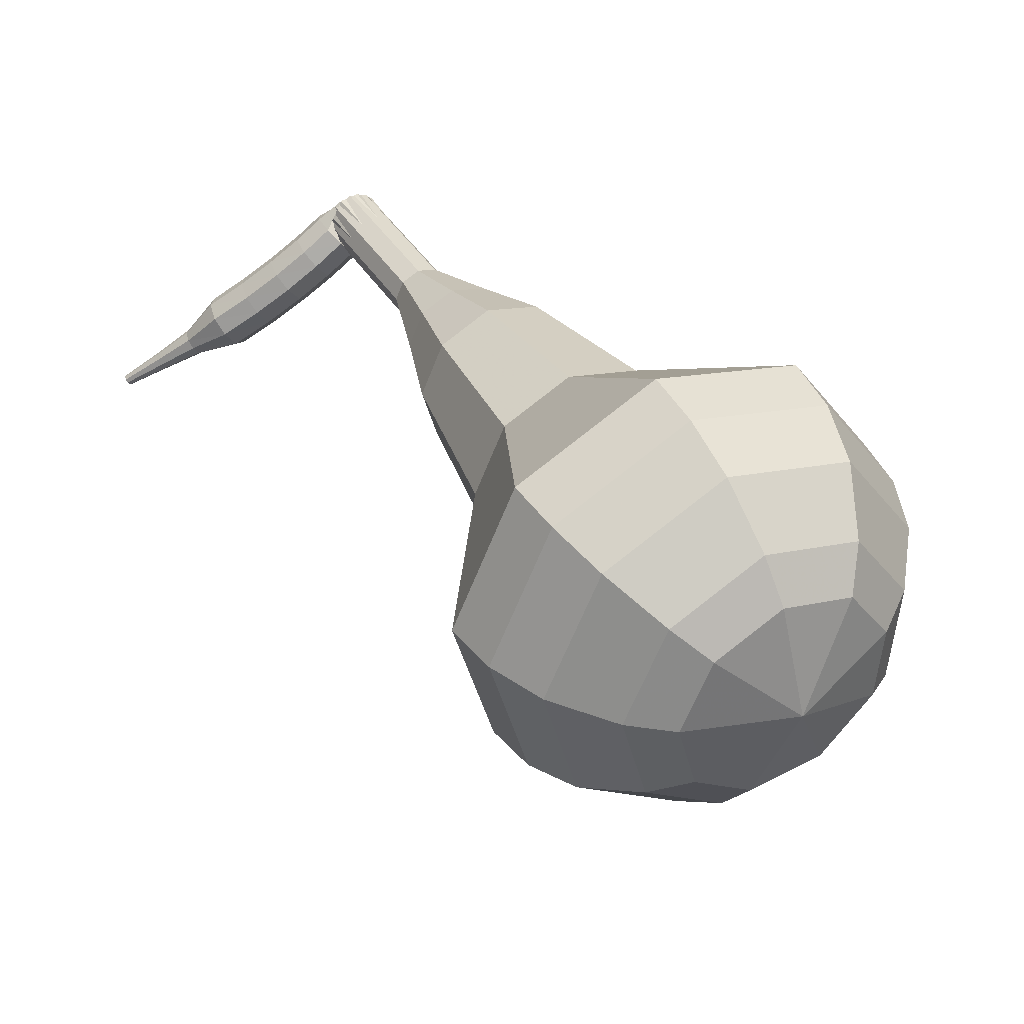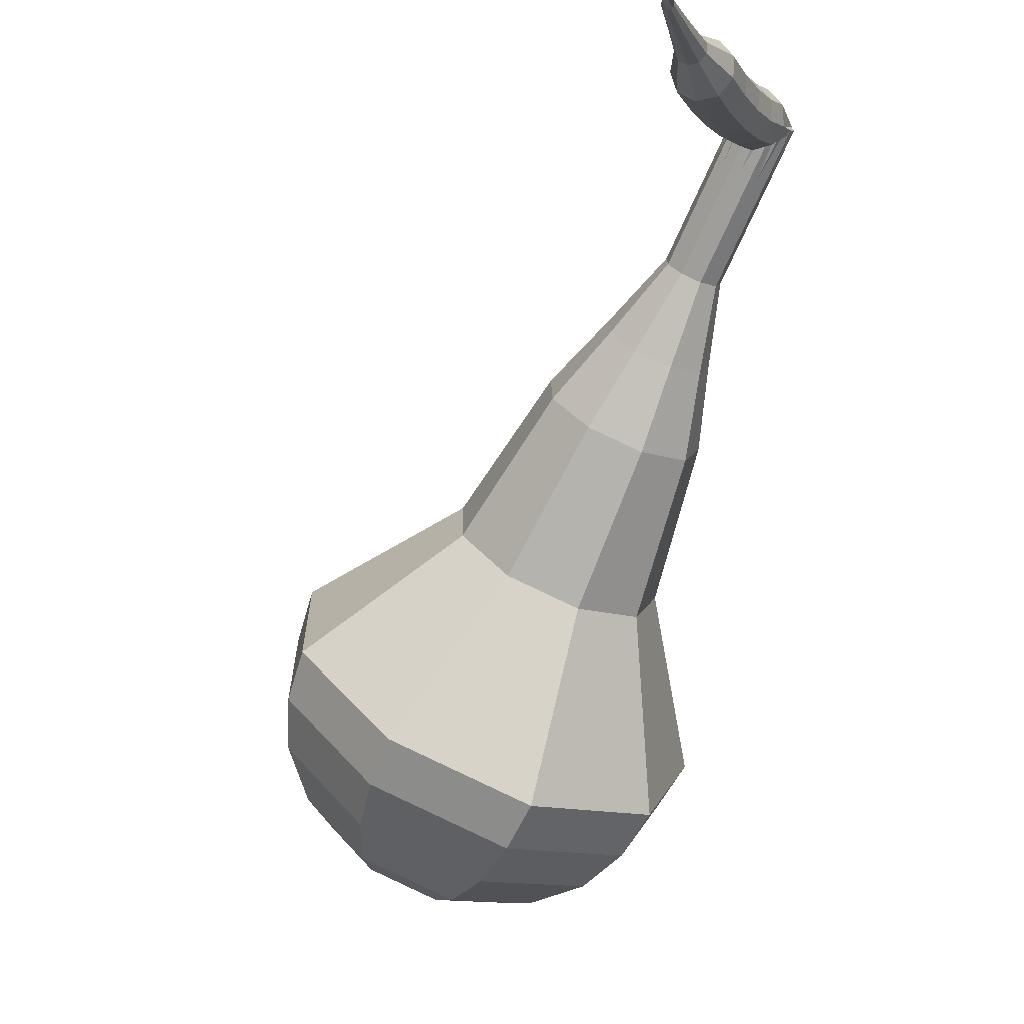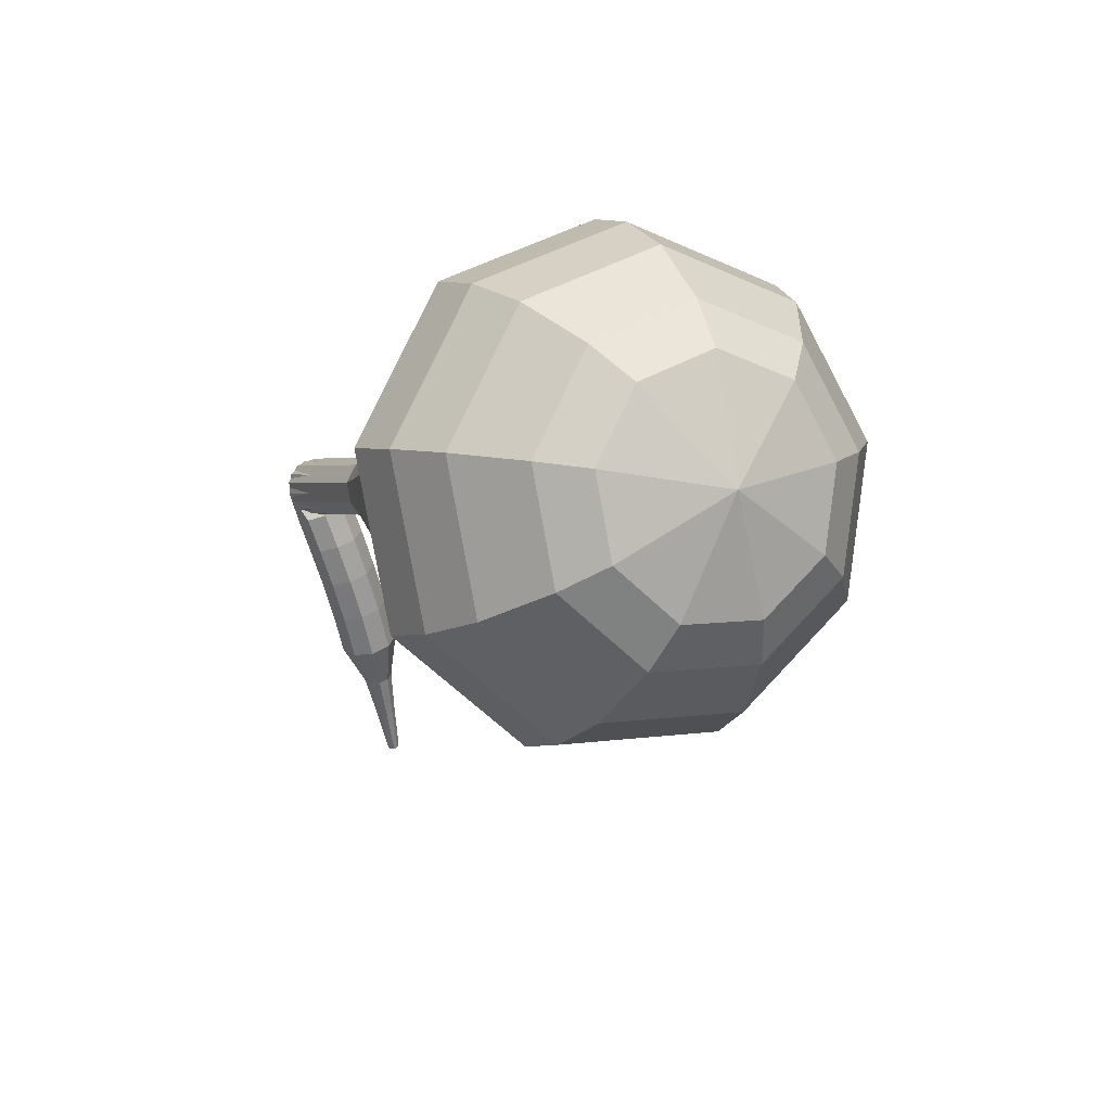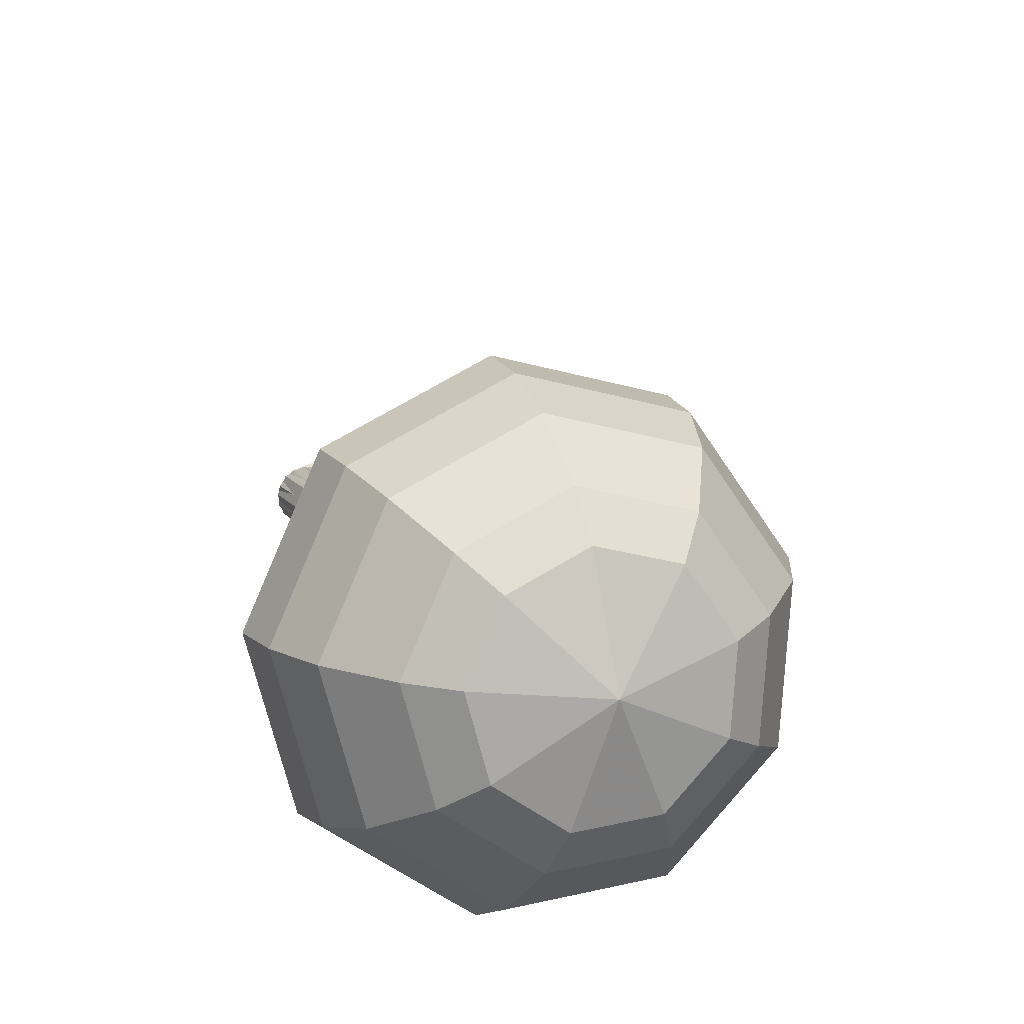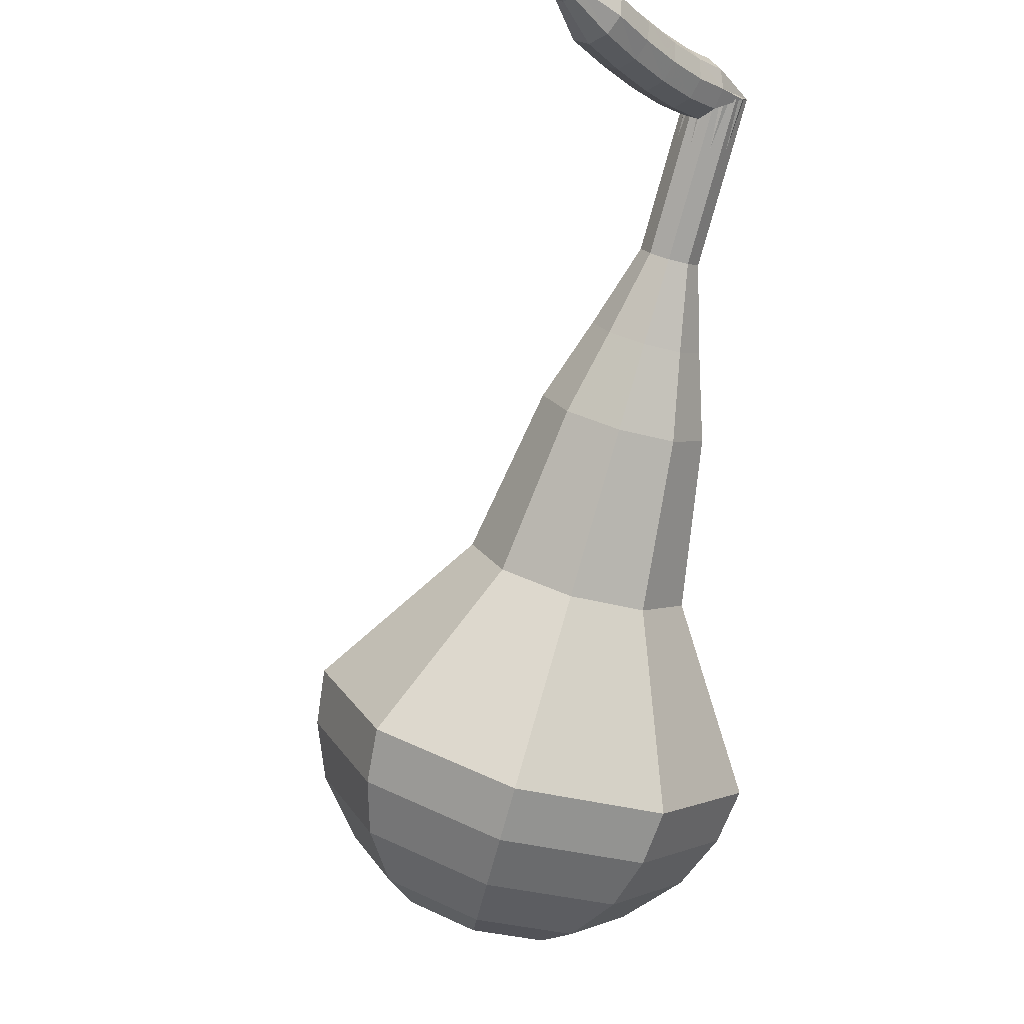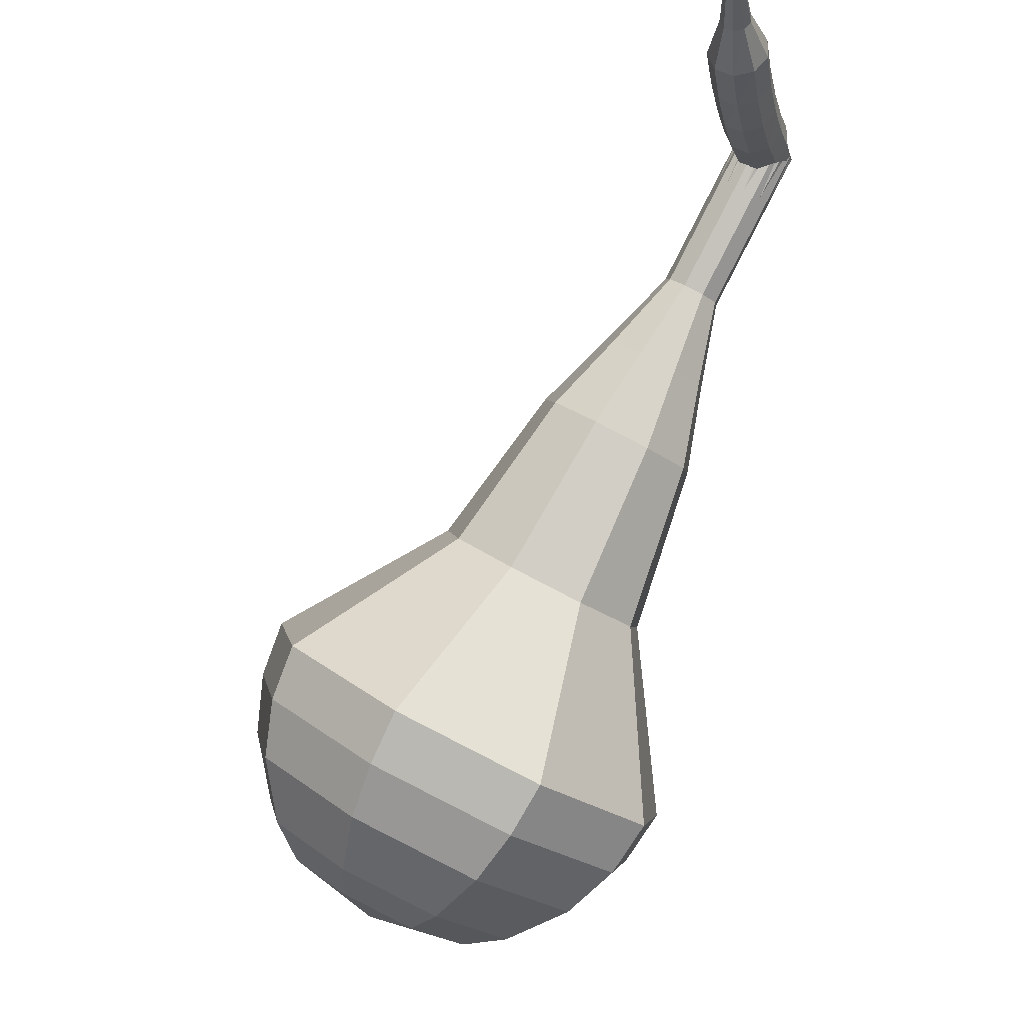
<metadata>
{"format":"obj","ext":"obj","renderer":"f3d","projection":"perspective","resolution":1024,"background":"white","views":[{"elev":-68.0,"azim":40.2,"up":"+Z"},{"elev":-3.7,"azim":-66.1,"up":"+Z"},{"elev":-66.7,"azim":106.5,"up":"+Z"},{"elev":43.7,"azim":144.9,"up":"+Y"},{"elev":-17.3,"azim":-48.8,"up":"+Z"},{"elev":-19.8,"azim":-75.8,"up":"+Z"}]}
</metadata>
<code>
g tube1
v 167.7 179.2 102.3
v 165.7 177.1 100.5
v 162.5 176.8 99.61
v 159.5 178.4 99.94
v 158.2 181.2 101.4
v 159.2 183.8 103.3
v 162 185.1 104.7
v 165.3 184.5 105
v 167.5 182.1 104.1
v 167.7 179.2 102.3
v 166.7 180.2 101.5
v 165.2 178.6 100.2
v 162.8 178.4 99.55
v 160.6 179.6 99.79
v 159.7 181.6 100.8
v 160.4 183.6 102.2
v 162.4 184.5 103.3
v 164.9 184 103.5
v 166.5 182.3 102.8
v 166.7 180.2 101.5
v 163.4 181.9 100.8
v 163.4 181.9 100.8
v 163.4 181.9 100.8
v 163.4 181.9 100.8
v 163.4 181.9 100.8
v 163.4 181.9 100.8
v 163.4 181.9 100.8
v 163.4 181.9 100.8
v 163.4 181.9 100.8
v 163.4 181.9 100.8
v 156.9 166.8 125.6
v 156.9 166.2 125.2
v 157.3 165.7 125
v 158 165.6 125.1
v 158.5 165.8 125.4
v 158.8 166.3 125.8
v 158.5 166.9 126.1
v 157.9 167.2 126.1
v 157.3 167.2 125.9
v 156.9 166.8 125.6
v 157 167.5 125.4
v 157 167.3 124.7
v 157 166.7 124.4
v 157 166 124.5
v 156.9 165.6 125
v 156.8 165.6 125.7
v 156.8 166 126.2
v 156.8 166.7 126.3
v 156.9 167.3 126
v 157 167.5 125.4
v 155.8 167.5 125.3
v 155.8 167.3 124.7
v 155.8 166.7 124.3
v 155.8 166 124.4
v 155.7 165.6 125
v 155.7 165.6 125.6
v 155.7 166 126.2
v 155.7 166.7 126.3
v 155.8 167.3 125.9
v 155.8 167.5 125.3
v 154.4 167.5 125.3
v 154.4 167.3 124.7
v 154.3 166.7 124.4
v 154.4 166 124.5
v 154.4 165.6 125
v 154.5 165.6 125.7
v 154.5 166 126.2
v 154.5 166.7 126.3
v 154.4 167.3 126
v 154.4 167.5 125.3
v 152.9 167.5 125.5
v 152.8 167.2 124.8
v 152.8 166.7 124.5
v 152.9 166 124.6
v 153 165.5 125.1
v 153 165.5 125.8
v 153.1 166 126.3
v 153 166.7 126.5
v 153 167.3 126.1
v 152.9 167.5 125.5
v 151.3 167.4 125.7
v 151.3 167.1 125
v 151.3 166.5 124.7
v 151.4 165.9 124.8
v 151.5 165.4 125.3
v 151.5 165.4 126
v 151.6 165.9 126.5
v 151.5 166.5 126.6
v 151.4 167.1 126.3
v 151.3 167.4 125.7
v 149.8 166.7 125.9
v 149.8 166.6 125.6
v 149.8 166.3 125.4
v 149.8 165.9 125.4
v 149.9 165.7 125.7
v 149.9 165.7 126
v 149.9 165.9 126.3
v 149.9 166.3 126.4
v 149.8 166.6 126.2
v 149.8 166.7 125.9
v 148.2 166.3 126.1
v 148.2 166.2 125.9
v 148.2 166 125.8
v 148.2 165.8 125.8
v 148.3 165.6 126
v 148.3 165.7 126.2
v 148.3 165.8 126.4
v 148.3 166 126.4
v 148.3 166.2 126.3
v 148.2 166.3 126.1
v 146.6 165.9 126.3
v 146.6 165.9 126.2
v 146.6 165.8 126.1
v 146.7 165.6 126.2
v 146.7 165.5 126.3
v 146.7 165.5 126.4
v 146.7 165.6 126.5
v 146.7 165.8 126.5
v 146.7 165.9 126.5
v 146.6 165.9 126.3
f 1 2 12
f 12 11 1
f 2 3 13
f 13 12 2
f 3 4 14
f 14 13 3
f 4 5 15
f 15 14 4
f 5 6 16
f 16 15 5
f 6 7 17
f 17 16 6
f 7 8 18
f 18 17 7
f 8 9 19
f 19 18 8
f 9 10 20
f 20 19 9
f 11 12 22
f 22 21 11
f 12 13 23
f 23 22 12
f 13 14 24
f 24 23 13
f 14 15 25
f 25 24 14
f 15 16 26
f 26 25 15
f 16 17 27
f 27 26 16
f 17 18 28
f 28 27 17
f 18 19 29
f 29 28 18
f 19 20 30
f 30 29 19
f 21 22 32
f 32 31 21
f 22 23 33
f 33 32 22
f 23 24 34
f 34 33 23
f 24 25 35
f 35 34 24
f 25 26 36
f 36 35 25
f 26 27 37
f 37 36 26
f 27 28 38
f 38 37 27
f 28 29 39
f 39 38 28
f 29 30 40
f 40 39 29
f 31 32 42
f 42 41 31
f 32 33 43
f 43 42 32
f 33 34 44
f 44 43 33
f 34 35 45
f 45 44 34
f 35 36 46
f 46 45 35
f 36 37 47
f 47 46 36
f 37 38 48
f 48 47 37
f 38 39 49
f 49 48 38
f 39 40 50
f 50 49 39
f 41 42 52
f 52 51 41
f 42 43 53
f 53 52 42
f 43 44 54
f 54 53 43
f 44 45 55
f 55 54 44
f 45 46 56
f 56 55 45
f 46 47 57
f 57 56 46
f 47 48 58
f 58 57 47
f 48 49 59
f 59 58 48
f 49 50 60
f 60 59 49
f 51 52 62
f 62 61 51
f 52 53 63
f 63 62 52
f 53 54 64
f 64 63 53
f 54 55 65
f 65 64 54
f 55 56 66
f 66 65 55
f 56 57 67
f 67 66 56
f 57 58 68
f 68 67 57
f 58 59 69
f 69 68 58
f 59 60 70
f 70 69 59
f 61 62 72
f 72 71 61
f 62 63 73
f 73 72 62
f 63 64 74
f 74 73 63
f 64 65 75
f 75 74 64
f 65 66 76
f 76 75 65
f 66 67 77
f 77 76 66
f 67 68 78
f 78 77 67
f 68 69 79
f 79 78 68
f 69 70 80
f 80 79 69
f 71 72 82
f 82 81 71
f 72 73 83
f 83 82 72
f 73 74 84
f 84 83 73
f 74 75 85
f 85 84 74
f 75 76 86
f 86 85 75
f 76 77 87
f 87 86 76
f 77 78 88
f 88 87 77
f 78 79 89
f 89 88 78
f 79 80 90
f 90 89 79
f 81 82 92
f 92 91 81
f 82 83 93
f 93 92 82
f 83 84 94
f 94 93 83
f 84 85 95
f 95 94 84
f 85 86 96
f 96 95 85
f 86 87 97
f 97 96 86
f 87 88 98
f 98 97 87
f 88 89 99
f 99 98 88
f 89 90 100
f 100 99 89
f 91 92 102
f 102 101 91
f 92 93 103
f 103 102 92
f 93 94 104
f 104 103 93
f 94 95 105
f 105 104 94
f 95 96 106
f 106 105 95
f 96 97 107
f 107 106 96
f 97 98 108
f 108 107 97
f 98 99 109
f 109 108 98
f 99 100 110
f 110 109 99
f 101 102 112
f 112 111 101
f 102 103 113
f 113 112 102
f 103 104 114
f 114 113 103
f 104 105 115
f 115 114 104
f 105 106 116
f 116 115 105
f 106 107 117
f 117 116 106
f 107 108 118
f 118 117 107
f 108 109 119
f 119 118 108
f 109 110 120
f 120 119 109
v 158.7 166.1 125.6
v 158.3 165.7 125.2
v 157.7 165.6 125
v 157.1 165.9 125.1
v 156.8 166.5 125.4
v 157 167 125.8
v 157.6 167.3 126
v 158.2 167.1 126.1
v 158.7 166.7 125.9
v 158.7 166.1 125.6
v 159.2 167.5 123.2
v 158.8 167.1 122.9
v 158.2 167 122.7
v 157.6 167.4 122.8
v 157.3 167.9 123.1
v 157.5 168.5 123.4
v 158.1 168.7 123.7
v 158.8 168.6 123.8
v 159.2 168.1 123.6
v 159.2 167.5 123.2
v 159.8 169 120.9
v 159.4 168.6 120.6
v 158.7 168.5 120.4
v 158.1 168.8 120.4
v 157.9 169.4 120.7
v 158 169.9 121.1
v 158.6 170.2 121.4
v 159.3 170 121.5
v 159.7 169.6 121.3
v 159.8 169 120.9
v 161.1 170.1 118.6
v 160.4 169.3 117.9
v 159.1 169.2 117.6
v 158 169.8 117.7
v 157.5 170.9 118.2
v 157.9 171.9 119
v 158.9 172.4 119.5
v 160.2 172.1 119.6
v 161.1 171.2 119.3
v 161.1 170.1 118.6
v 162.5 171.2 116.3
v 161.4 170.1 115.3
v 159.6 169.9 114.8
v 157.9 170.8 114.9
v 157.1 172.4 115.8
v 157.7 173.9 116.8
v 159.3 174.6 117.6
v 161.1 174.2 117.8
v 162.4 172.9 117.3
v 162.5 171.2 116.3
v 164.5 173.8 111.6
v 163 172.2 110.3
v 160.5 172 109.6
v 158.3 173.2 109.8
v 157.3 175.3 110.9
v 158 177.3 112.4
v 160.1 178.3 113.4
v 162.6 177.8 113.7
v 164.3 176 113
v 164.5 173.8 111.6
v 169 175.4 107
v 166 172.3 104.3
v 161.1 171.8 102.9
v 156.6 174.2 103.4
v 154.6 178.4 105.6
v 156.1 182.4 108.4
v 160.3 184.4 110.6
v 165.3 183.3 111.1
v 168.8 179.8 109.7
v 169 175.4 107
v 169.2 176.5 105.4
v 166.2 173.4 102.9
v 161.5 172.9 101.5
v 157.1 175.3 102
v 155.2 179.4 104.1
v 156.7 183.3 106.8
v 160.7 185.1 108.9
v 165.6 184.1 109.4
v 168.9 180.7 108
v 169.2 176.5 105.4
v 168.8 177.7 103.9
v 166.2 175 101.6
v 161.9 174.6 100.3
v 158.1 176.7 100.8
v 156.3 180.3 102.6
v 157.6 183.8 105.1
v 161.3 185.5 107
v 165.6 184.6 107.4
v 168.6 181.5 106.2
v 168.8 177.7 103.9
v 167.7 179.2 102.3
v 165.7 177.1 100.5
v 162.5 176.8 99.61
v 159.5 178.4 99.94
v 158.2 181.2 101.4
v 159.2 183.8 103.3
v 162 185.1 104.7
v 165.3 184.5 105
v 167.5 182.1 104.1
v 167.7 179.2 102.3
v 166.7 180.2 101.5
v 165.2 178.6 100.2
v 162.8 178.4 99.55
v 160.6 179.6 99.79
v 159.7 181.6 100.8
v 160.4 183.6 102.2
v 162.4 184.5 103.3
v 164.9 184 103.5
v 166.5 182.3 102.8
v 166.7 180.2 101.5
v 163.4 181.9 100.8
v 163.4 181.9 100.8
v 163.4 181.9 100.8
v 163.4 181.9 100.8
v 163.4 181.9 100.8
v 163.4 181.9 100.8
v 163.4 181.9 100.8
v 163.4 181.9 100.8
v 163.4 181.9 100.8
v 163.4 181.9 100.8
f 121 122 132
f 132 131 121
f 122 123 133
f 133 132 122
f 123 124 134
f 134 133 123
f 124 125 135
f 135 134 124
f 125 126 136
f 136 135 125
f 126 127 137
f 137 136 126
f 127 128 138
f 138 137 127
f 128 129 139
f 139 138 128
f 129 130 140
f 140 139 129
f 131 132 142
f 142 141 131
f 132 133 143
f 143 142 132
f 133 134 144
f 144 143 133
f 134 135 145
f 145 144 134
f 135 136 146
f 146 145 135
f 136 137 147
f 147 146 136
f 137 138 148
f 148 147 137
f 138 139 149
f 149 148 138
f 139 140 150
f 150 149 139
f 141 142 152
f 152 151 141
f 142 143 153
f 153 152 142
f 143 144 154
f 154 153 143
f 144 145 155
f 155 154 144
f 145 146 156
f 156 155 145
f 146 147 157
f 157 156 146
f 147 148 158
f 158 157 147
f 148 149 159
f 159 158 148
f 149 150 160
f 160 159 149
f 151 152 162
f 162 161 151
f 152 153 163
f 163 162 152
f 153 154 164
f 164 163 153
f 154 155 165
f 165 164 154
f 155 156 166
f 166 165 155
f 156 157 167
f 167 166 156
f 157 158 168
f 168 167 157
f 158 159 169
f 169 168 158
f 159 160 170
f 170 169 159
f 161 162 172
f 172 171 161
f 162 163 173
f 173 172 162
f 163 164 174
f 174 173 163
f 164 165 175
f 175 174 164
f 165 166 176
f 176 175 165
f 166 167 177
f 177 176 166
f 167 168 178
f 178 177 167
f 168 169 179
f 179 178 168
f 169 170 180
f 180 179 169
f 171 172 182
f 182 181 171
f 172 173 183
f 183 182 172
f 173 174 184
f 184 183 173
f 174 175 185
f 185 184 174
f 175 176 186
f 186 185 175
f 176 177 187
f 187 186 176
f 177 178 188
f 188 187 177
f 178 179 189
f 189 188 178
f 179 180 190
f 190 189 179
f 181 182 192
f 192 191 181
f 182 183 193
f 193 192 182
f 183 184 194
f 194 193 183
f 184 185 195
f 195 194 184
f 185 186 196
f 196 195 185
f 186 187 197
f 197 196 186
f 187 188 198
f 198 197 187
f 188 189 199
f 199 198 188
f 189 190 200
f 200 199 189
f 191 192 202
f 202 201 191
f 192 193 203
f 203 202 192
f 193 194 204
f 204 203 193
f 194 195 205
f 205 204 194
f 195 196 206
f 206 205 195
f 196 197 207
f 207 206 196
f 197 198 208
f 208 207 197
f 198 199 209
f 209 208 198
f 199 200 210
f 210 209 199
f 201 202 212
f 212 211 201
f 202 203 213
f 213 212 202
f 203 204 214
f 214 213 203
f 204 205 215
f 215 214 204
f 205 206 216
f 216 215 205
f 206 207 217
f 217 216 206
f 207 208 218
f 218 217 207
f 208 209 219
f 219 218 208
f 209 210 220
f 220 219 209
f 211 212 222
f 222 221 211
f 212 213 223
f 223 222 212
f 213 214 224
f 224 223 213
f 214 215 225
f 225 224 214
f 215 216 226
f 226 225 215
f 216 217 227
f 227 226 216
f 217 218 228
f 228 227 217
f 218 219 229
f 229 228 218
f 219 220 230
f 230 229 219
f 221 222 232
f 232 231 221
f 222 223 233
f 233 232 222
f 223 224 234
f 234 233 223
f 224 225 235
f 235 234 224
f 225 226 236
f 236 235 225
f 226 227 237
f 237 236 226
f 227 228 238
f 238 237 227
f 228 229 239
f 239 238 228
f 229 230 240
f 240 239 229
g

</code>
